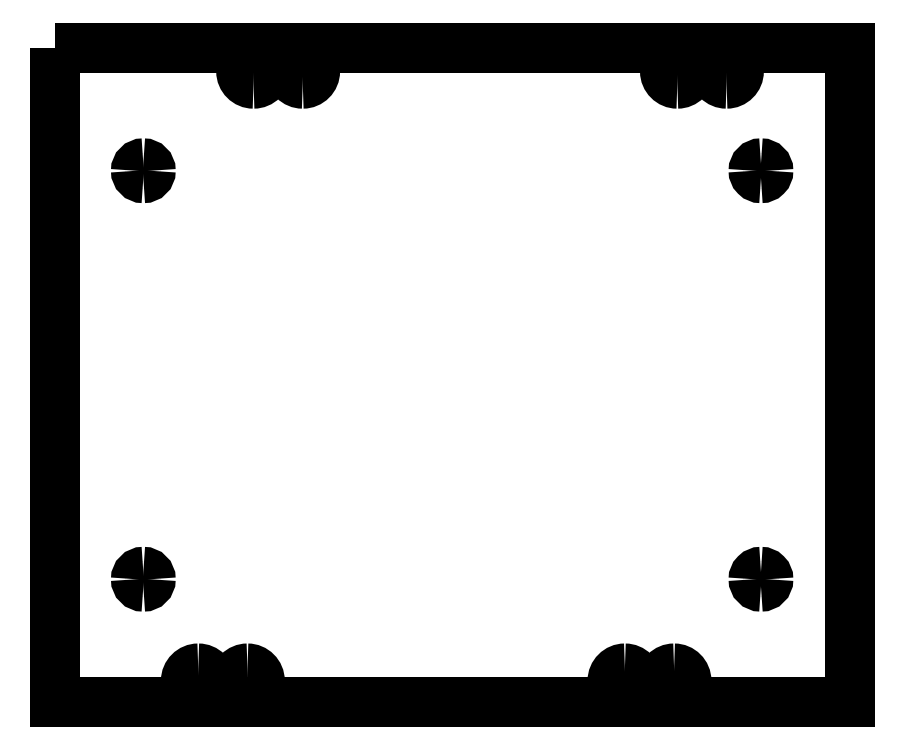
<metadata>
{"format":"dxf","ext":"dxf","renderer":"ezdxf+matplotlib","layout":"modelspace","background":"white","min_lineweight":24,"dpi":150}
</metadata>
<code>
0
SECTION
2
ENTITIES
0
POLYLINE
8
s001-#def-active-grp
10
0
20
0
30
0
70
    0
0
VERTEX
8
s001-#def-active-grp
10
-108.2
20
75.79
30
0
0
VERTEX
8
s001-#def-active-grp
10
-108.2
20
-57.21
30
0
0
VERTEX
8
s001-#def-active-grp
10
53.28
20
-57.21
30
0
0
VERTEX
8
s001-#def-active-grp
10
53.28
20
75.79
30
0
0
VERTEX
8
s001-#def-active-grp
10
-108.2
20
75.79
30
0
0
SEQEND
8
s001-#def-active-grp
0
ARC
8
s001-#def-active-grp
10
-90.22
20
50.79
40
1.5
50
-90
51
0
0
ARC
8
s001-#def-active-grp
10
-90.22
20
50.79
40
1.5
50
-180
51
-90
0
ARC
8
s001-#def-active-grp
10
-90.22
20
50.79
40
1.5
50
90
51
180
0
ARC
8
s001-#def-active-grp
10
-90.22
20
50.79
40
1.5
50
0
51
90
0
ARC
8
s001-#def-active-grp
10
35.28
20
50.79
40
1.5
50
-90
51
0
0
ARC
8
s001-#def-active-grp
10
35.28
20
50.79
40
1.5
50
180
51
-90
0
ARC
8
s001-#def-active-grp
10
35.28
20
50.79
40
1.5
50
90
51
180
0
ARC
8
s001-#def-active-grp
10
35.28
20
50.79
40
1.5
50
0
51
90
0
ARC
8
s001-#def-active-grp
10
-90.22
20
-32.21
40
1.5
50
-90
51
0
0
ARC
8
s001-#def-active-grp
10
-90.22
20
-32.21
40
1.5
50
-180
51
-90
0
ARC
8
s001-#def-active-grp
10
-90.22
20
-32.21
40
1.5
50
90
51
180
0
ARC
8
s001-#def-active-grp
10
-90.22
20
-32.21
40
1.5
50
0
51
90
0
ARC
8
s001-#def-active-grp
10
35.28
20
-32.21
40
1.5
50
-90
51
0
0
ARC
8
s001-#def-active-grp
10
35.28
20
-32.21
40
1.5
50
180
51
-90
0
ARC
8
s001-#def-active-grp
10
35.28
20
-32.21
40
1.5
50
90
51
180
0
ARC
8
s001-#def-active-grp
10
35.28
20
-32.21
40
1.5
50
0
51
90
0
ARC
8
s001-#def-active-grp
10
18.29
20
70.99
40
2.5
50
-90
51
0
0
ARC
8
s001-#def-active-grp
10
18.29
20
70.99
40
2.5
50
180
51
-90
0
ARC
8
s001-#def-active-grp
10
18.29
20
70.99
40
2.5
50
90
51
180
0
ARC
8
s001-#def-active-grp
10
18.29
20
70.99
40
2.5
50
0
51
90
0
ARC
8
s001-#def-active-grp
10
28.29
20
70.99
40
2.5
50
-90
51
0
0
ARC
8
s001-#def-active-grp
10
28.29
20
70.99
40
2.5
50
180
51
-90
0
ARC
8
s001-#def-active-grp
10
28.29
20
70.99
40
2.5
50
90
51
180
0
ARC
8
s001-#def-active-grp
10
28.29
20
70.99
40
2.5
50
0
51
90
0
ARC
8
s001-#def-active-grp
10
-67.83
20
70.99
40
2.5
50
-90
51
0
0
ARC
8
s001-#def-active-grp
10
-67.83
20
70.99
40
2.5
50
180
51
-90
0
ARC
8
s001-#def-active-grp
10
-67.83
20
70.99
40
2.5
50
90
51
180
0
ARC
8
s001-#def-active-grp
10
-67.83
20
70.99
40
2.5
50
0
51
90
0
ARC
8
s001-#def-active-grp
10
-57.83
20
70.99
40
2.5
50
-90
51
0
0
ARC
8
s001-#def-active-grp
10
-57.83
20
70.99
40
2.5
50
180
51
-90
0
ARC
8
s001-#def-active-grp
10
-57.83
20
70.99
40
2.5
50
90
51
180
0
ARC
8
s001-#def-active-grp
10
-57.83
20
70.99
40
2.5
50
0
51
90
0
ARC
8
s001-#def-active-grp
10
7.629
20
-52.85
40
2.5
50
-90
51
0
0
ARC
8
s001-#def-active-grp
10
7.629
20
-52.85
40
2.5
50
180
51
-90
0
ARC
8
s001-#def-active-grp
10
7.629
20
-52.85
40
2.5
50
90
51
180
0
ARC
8
s001-#def-active-grp
10
7.629
20
-52.85
40
2.5
50
0
51
90
0
ARC
8
s001-#def-active-grp
10
17.63
20
-52.85
40
2.5
50
-90
51
0
0
ARC
8
s001-#def-active-grp
10
17.63
20
-52.85
40
2.5
50
180
51
-90
0
ARC
8
s001-#def-active-grp
10
17.63
20
-52.85
40
2.5
50
90
51
180
0
ARC
8
s001-#def-active-grp
10
17.63
20
-52.85
40
2.5
50
0
51
90
0
ARC
8
s001-#def-active-grp
10
-79.06
20
-52.85
40
2.5
50
-90
51
0
0
ARC
8
s001-#def-active-grp
10
-79.06
20
-52.85
40
2.5
50
180
51
-90
0
ARC
8
s001-#def-active-grp
10
-79.06
20
-52.85
40
2.5
50
90
51
180
0
ARC
8
s001-#def-active-grp
10
-79.06
20
-52.85
40
2.5
50
0
51
90
0
ARC
8
s001-#def-active-grp
10
-69.06
20
-52.85
40
2.5
50
-90
51
0
0
ARC
8
s001-#def-active-grp
10
-69.06
20
-52.85
40
2.5
50
180
51
-90
0
ARC
8
s001-#def-active-grp
10
-69.06
20
-52.85
40
2.5
50
90
51
180
0
ARC
8
s001-#def-active-grp
10
-69.06
20
-52.85
40
2.5
50
0
51
90
0
DIMENSION
8
dimensions
10
-28.91
20
51.16
30
0
11
-28.91
21
51.16
31
0
70
   33
1
125.5
71
    5
3
STANDARD
53
0
210
0
220
0
230
1
42
125.5
13
-90.22
23
50.79
33
0
14
35.28
24
50.79
34
0
0
DIMENSION
8
dimensions
10
-89.85
20
8.141
30
0
11
-89.85
21
8.141
31
0
70
   33
1
83
71
    5
3
STANDARD
53
0
210
0
220
0
230
1
42
83
13
-90.22
23
50.79
33
0
14
-90.22
24
-32.21
34
0
0
DIMENSION
8
dimensions
10
44.28
20
50.79
30
0
11
44.28
21
50.79
31
0
70
   32
1
18
71
    5
3
STANDARD
53
0
210
0
220
0
230
1
42
18
13
35.28
23
50.79
33
0
14
53.28
24
50.79
34
0
0
DIMENSION
8
dimensions
10
34.5
20
49.51
30
0
11
29.67
21
41.57
31
0
70
   35
1
⌀3
71
    5
3
STANDARD
53
0
210
0
220
0
230
1
42
3
15
36.06
25
52.07
35
0
40
0
0
DIMENSION
8
dimensions
10
-126.6
20
77
30
0
11
-126.6
21
77
31
0
70
   32
1
18
71
    5
3
STANDARD
53
0
210
0
220
0
230
1
42
18
13
-90.22
23
50.79
33
0
14
-108.2
24
75.79
34
0
50
180
0
DIMENSION
8
dimensions
10
-90.22
20
63.29
30
0
11
-90.22
21
63.29
31
0
70
   32
1
25
71
    5
3
STANDARD
53
0
210
0
220
0
230
1
42
25
13
-90.22
23
50.79
33
0
14
-90.22
24
75.79
34
0
50
90
0
DIMENSION
8
dimensions
10
-90.22
20
-44.71
30
0
11
-90.22
21
-44.71
31
0
70
   32
1
25
71
    5
3
STANDARD
53
0
210
0
220
0
230
1
42
25
13
-90.22
23
-32.21
33
0
14
-90.22
24
-57.21
34
0
50
270
0
DIMENSION
8
dimensions
10
-15.95
20
101.1
30
0
11
-15.95
21
101.1
31
0
70
   33
1
161.5 REF
71
    5
3
STANDARD
53
0
210
0
220
0
230
1
42
161.5
13
-108.2
23
75.79
33
0
14
53.28
24
75.79
34
0
0
DIMENSION
8
dimensions
10
81.21
20
11.6
30
0
11
81.21
21
11.6
31
0
70
   33
1
133 REF
71
    5
3
STANDARD
53
0
210
0
220
0
230
1
42
133
13
53.28
23
75.79
33
0
14
53.28
24
-57.21
34
0
0
DIMENSION
8
dimensions
10
20.79
20
71.02
30
0
11
41.04
21
71.28
31
0
70
   35
1
⌀5
71
    5
3
STANDARD
53
0
210
0
220
0
230
1
42
5
15
15.79
25
70.96
35
0
40
0
0
DIMENSION
8
dimensions
10
24.73
20
91.44
30
0
11
24.73
21
91.44
31
0
70
   33
1
10
71
    5
3
STANDARD
53
0
210
0
220
0
230
1
42
10
13
18.29
23
70.99
33
0
14
28.29
24
70.99
34
0
0
DIMENSION
8
dimensions
10
-65.33
20
71.02
30
0
11
-45.08
21
71.28
31
0
70
   35
1
⌀5
71
    5
3
STANDARD
53
0
210
0
220
0
230
1
42
5
15
-70.33
25
70.96
35
0
40
0
0
DIMENSION
8
dimensions
10
-61.39
20
91.44
30
0
11
-61.39
21
91.44
31
0
70
   33
1
10
71
    5
3
STANDARD
53
0
210
0
220
0
230
1
42
10
13
-67.83
23
70.99
33
0
14
-57.83
24
70.99
34
0
0
DIMENSION
8
dimensions
10
10.13
20
-52.82
30
0
11
30.38
21
-52.56
31
0
70
   35
1
⌀5
71
    5
3
STANDARD
53
0
210
0
220
0
230
1
42
5
15
5.129
25
-52.88
35
0
40
0
0
DIMENSION
8
dimensions
10
14.07
20
-32.4
30
0
11
14.07
21
-32.4
31
0
70
   33
1
10
71
    5
3
STANDARD
53
0
210
0
220
0
230
1
42
10
13
7.629
23
-52.85
33
0
14
17.63
24
-52.85
34
0
0
DIMENSION
8
dimensions
10
-76.56
20
-52.82
30
0
11
-56.31
21
-52.56
31
0
70
   35
1
⌀5
71
    5
3
STANDARD
53
0
210
0
220
0
230
1
42
5
15
-81.56
25
-52.88
35
0
40
0
0
DIMENSION
8
dimensions
10
-72.62
20
-32.4
30
0
11
-72.62
21
-32.4
31
0
70
   33
1
10
71
    5
3
STANDARD
53
0
210
0
220
0
230
1
42
10
13
-79.06
23
-52.85
33
0
14
-69.06
24
-52.85
34
0
0
ENDSEC
0
EOF

</code>
